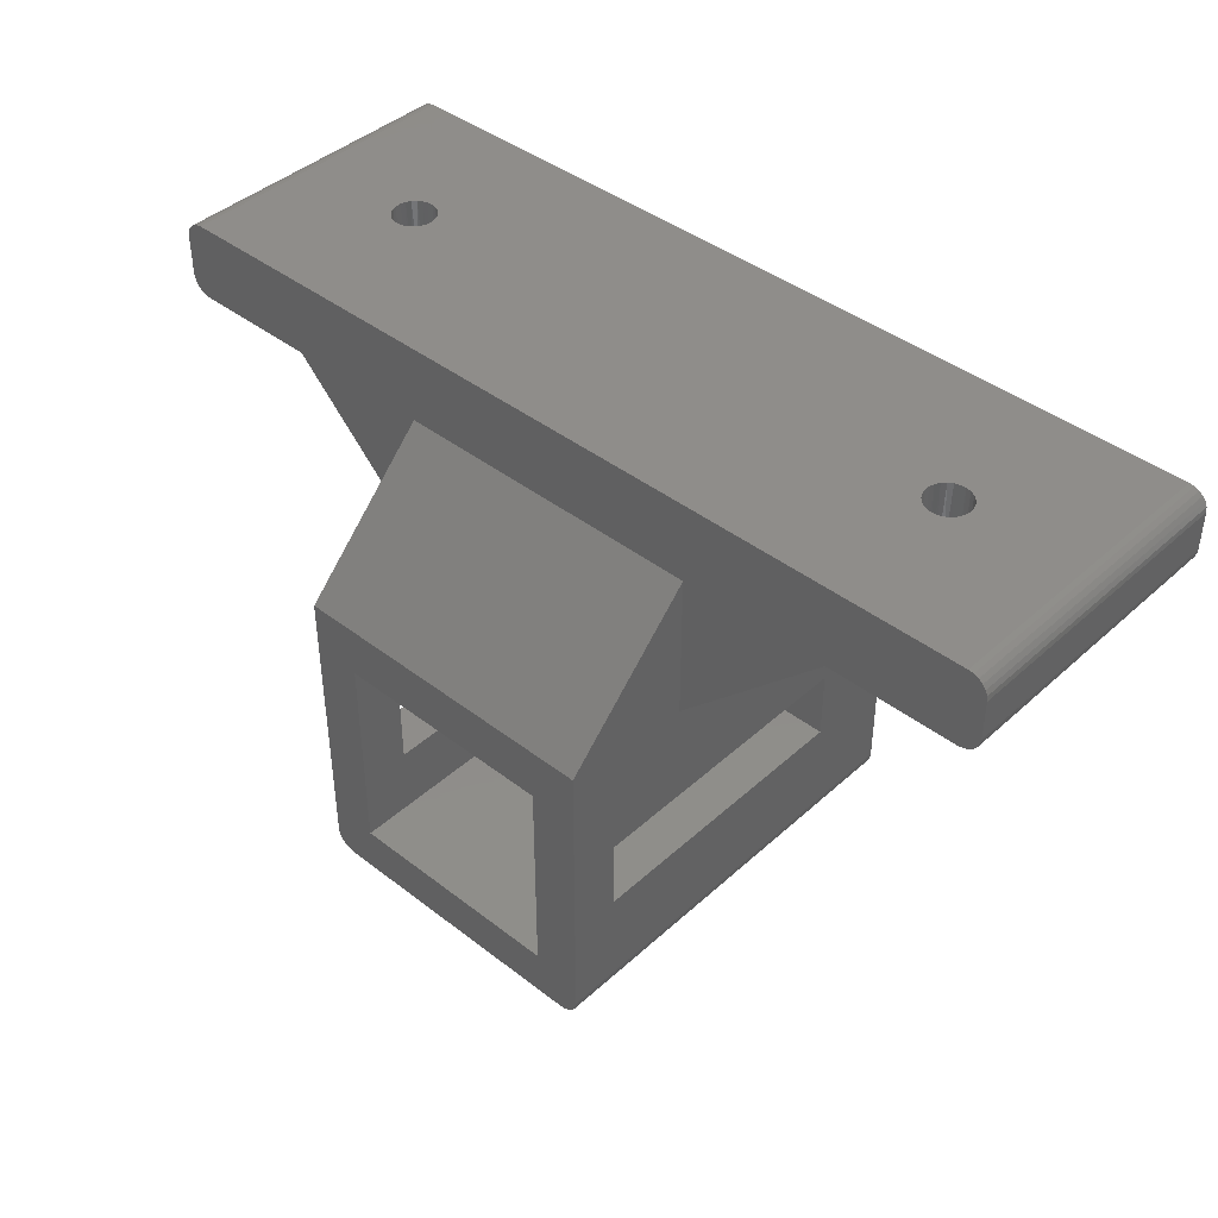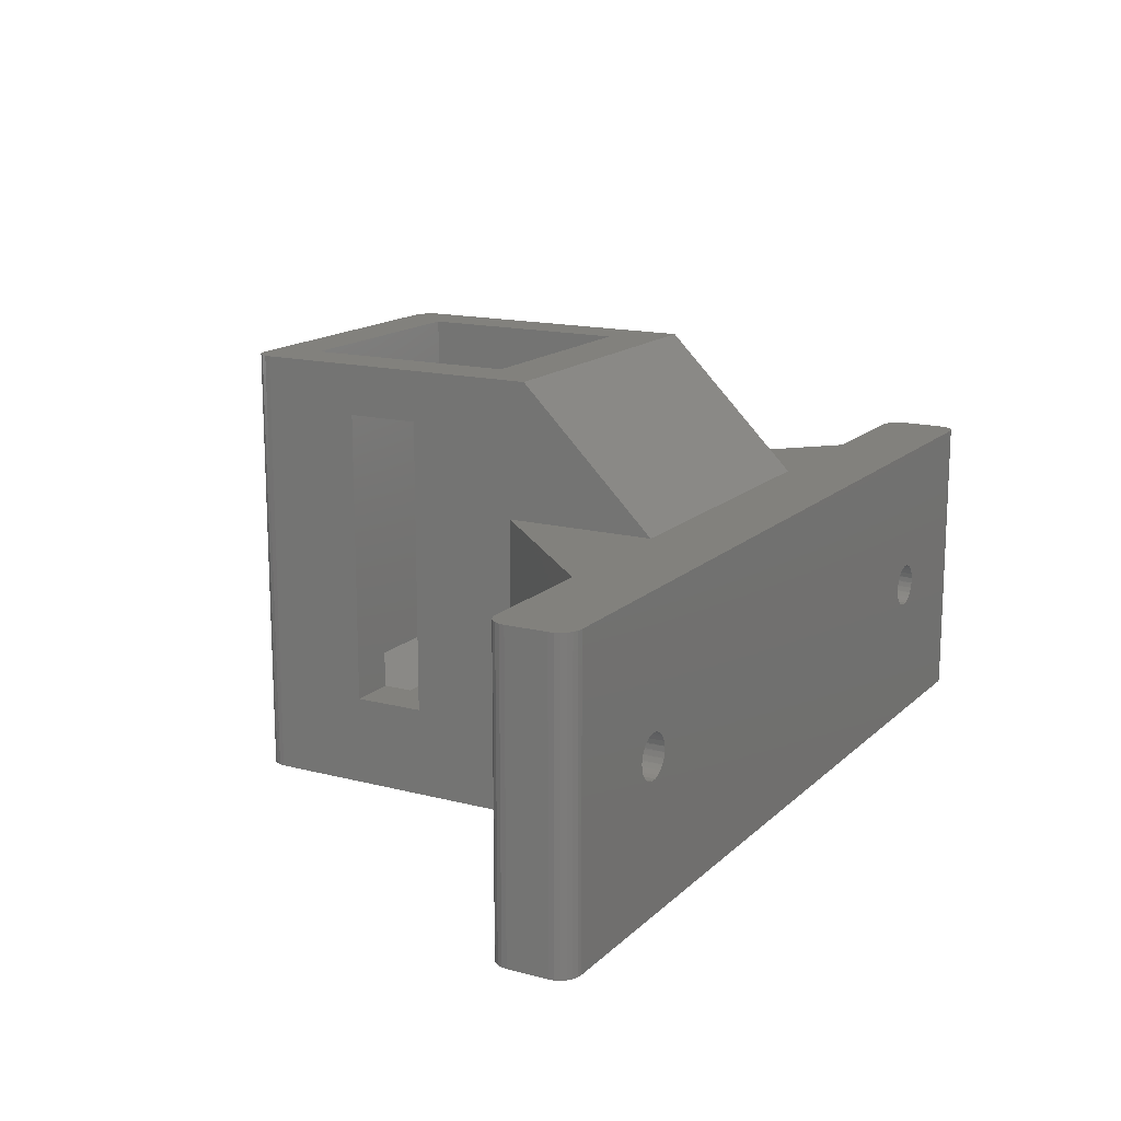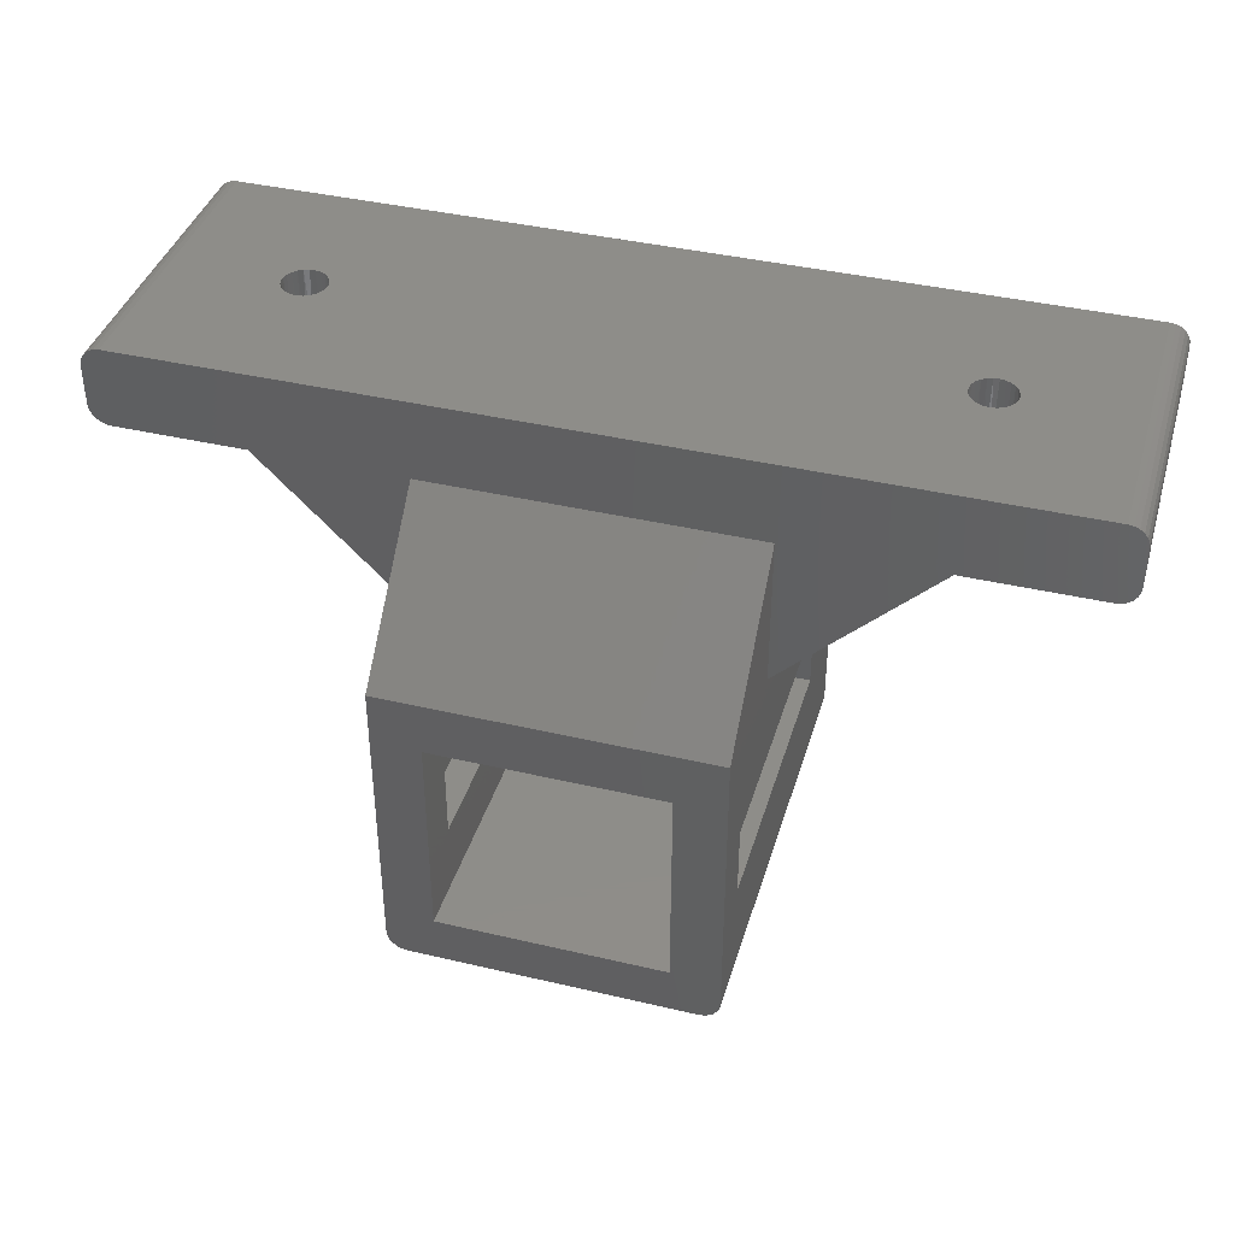
<metadata>
{"format":"stl","ext":"stl","renderer":"f3d","projection":"perspective","resolution":1024,"background":"white","views":[{"elev":42.0,"azim":42.8,"up":"+Y"},{"elev":15.2,"azim":119.0,"up":"+Z"},{"elev":39.9,"azim":16.2,"up":"+Y"}]}
</metadata>
<code>
# stl→obj: 328 verts, 672 faces
v 30 -21.4 43.4
v 30 -8 30
v 30 -23 30
v 30 -33.7 38.4
v 30 -40.9 38.4
v 30 -50.7 43.4
v 30 -23 -5.107e-15
v 30 -33.7 9
v 30 -40.9 9
v 30 -50.7 -1.126e-14
v 31 -52.43 -1.164e-14
v 30.59 -52.11 -1.157e-14
v 32 -52.7 -1.17e-14
v 31.48 -52.63 -1.169e-14
v 44.22 -38.59 -8.282e-15
v 44.6 -39 -8.282e-15
v 45.06 -39.29 -8.282e-15
v 0.5858 -0.5858 -1.301e-16
v 1 -0.2679 -5.95e-17
v 1.482 -0.06815 -1.513e-17
v 0.06815 -1.482 -3.292e-16
v 0.2679 -1 -2.22e-16
v -4.441e-16 -2 -4.441e-16
v 46.14 -35.1 -8.282e-15
v 62 -23 -5.107e-15
v 15 -8 -1.776e-15
v 48.13 -36.75 -8.282e-15
v 47.93 -36.24 -8.282e-15
v 47.6 -35.79 -8.282e-15
v 47.18 -35.44 -8.282e-15
v 46.68 -35.21 -8.282e-15
v 2 4.441e-16 9.861e-32
v 77 -8 -1.776e-15
v 45.59 -39.46 -8.282e-15
v 48.2 -37.3 -8.282e-15
v 0.06815 -6.518 -1.447e-15
v -4.441e-16 -6 -1.332e-15
v 0.2679 -7 -1.554e-15
v 46.14 -39.5 -8.282e-15
v 0.5858 -7.414 -1.646e-15
v 1 -7.732 -1.717e-15
v 1.482 -7.932 -1.761e-15
v 2 -8 -1.776e-15
v 90 4.441e-16 9.861e-32
v 44.6 -35.6 -8.282e-15
v 44.22 -36.01 -8.282e-15
v 90.52 -0.06815 -1.513e-17
v 91 -0.2679 -5.95e-17
v 45.06 -35.31 -8.282e-15
v 43.95 -36.49 -8.282e-15
v 91.41 -0.5858 -1.301e-16
v 91.73 -1 -2.22e-16
v 91.93 -1.482 -3.292e-16
v 45.59 -35.14 -8.282e-15
v 92 -2 -4.441e-16
v 90 -8 -1.776e-15
v 43.82 -37.02 -8.282e-15
v 92 -6 -1.332e-15
v 90.52 -7.932 -1.761e-15
v 91.93 -6.518 -1.447e-15
v 43.82 -37.58 -8.282e-15
v 91.73 -7 -1.554e-15
v 91.41 -7.414 -1.646e-15
v 91 -7.732 -1.717e-15
v 60 -52.7 -1.17e-14
v 46.68 -39.39 -8.282e-15
v 47.18 -39.16 -8.282e-15
v 47.6 -38.81 -8.282e-15
v 43.95 -38.11 -8.282e-15
v 62 -50.7 -1.126e-14
v 47.93 -38.36 -8.282e-15
v 48.13 -37.85 -8.282e-15
v 30.07 -51.22 -1.137e-14
v 30.27 -51.7 -1.148e-14
v 60.52 -52.63 -1.169e-14
v 61 -52.43 -1.164e-14
v 61.93 -51.22 -1.137e-14
v 61.73 -51.7 -1.148e-14
v 61.41 -52.11 -1.157e-14
v 15 -8 30
v 17.84 -10.84 17.37
v 18.21 -11.21 16.85
v 17.39 -10.39 17.83
v 18.48 -11.48 16.26
v 16.86 -9.859 18.2
v 18.64 -11.64 15.64
v 18.7 -11.7 15
v 16.07 -9.074 18.54
v 18.65 -11.65 14.39
v 15.54 -8.543 18.66
v 18.5 -11.5 13.8
v 15 -8 18.7
v 18.22 -11.22 13.17
v 17.71 -10.71 12.48
v 16.04 -9.036 11.45
v 15 -8 11.3
v 16.99 -9.99 11.88
v 30.07 -51.22 43.4
v 30.27 -51.7 43.4
v 30.59 -52.11 43.4
v 31 -52.43 43.4
v 31.48 -52.63 43.4
v 32 -52.7 43.4
v 1.482 -0.06815 30
v 0.5858 -0.5858 30
v 0.2679 -1 30
v 1 -0.2679 30
v -4.441e-16 -2 30
v 0.06815 -1.482 30
v 2 -6.217e-15 30
v 0.2679 -7 30
v -4.441e-16 -6 30
v 0.06815 -6.518 30
v 1.482 -7.932 30
v 0.5858 -7.414 30
v 1 -7.732 30
v 2 -8 30
v 77 -8 30
v 62 -8 30
v 62 -23 30
v 90 -6.217e-15 30
v 91 -0.2679 30
v 90.52 -0.06815 30
v 91.93 -1.482 30
v 91.73 -1 30
v 91.41 -0.5858 30
v 92 -2 30
v 90 -8 30
v 92 -6 30
v 91.93 -6.518 30
v 91 -7.732 30
v 90.52 -7.932 30
v 91.41 -7.414 30
v 91.73 -7 30
v 34.8 -26.7 43.4
v 34.8 -47.9 43.4
v 57.2 -26.7 43.4
v 62 -21.4 43.4
v 57.2 -47.9 43.4
v 60 -52.7 43.4
v 62 -50.7 43.4
v 61.93 -51.22 43.4
v 61 -52.43 43.4
v 60.52 -52.63 43.4
v 61.41 -52.11 43.4
v 61.73 -51.7 43.4
v 34.8 -33.7 38.4
v 34.8 -40.9 38.4
v 34.8 -33.7 9
v 34.8 -40.9 9
v 62 -33.7 38.4
v 62 -40.9 38.4
v 62 -33.7 9
v 62 -40.9 9
v 74.18 -10.82 17.39
v 73.81 -11.19 16.87
v 73.54 -11.46 16.3
v 74.63 -10.37 17.84
v 73.36 -11.64 15.69
v 75.16 -9.845 18.21
v 73.3 -11.7 15.05
v 75.93 -9.065 18.54
v 73.35 -11.65 14.42
v 76.46 -8.538 18.66
v 73.5 -11.5 13.8
v 77 -8 18.7
v 73.78 -11.22 13.17
v 74.29 -10.71 12.48
v 77 -8 11.3
v 75.96 -9.036 11.45
v 75.01 -9.99 11.88
v 75.6 -2.954e-15 13.3
v 76.06 -2.889e-15 13.01
v 76.59 -2.851e-15 12.84
v 77.14 -2.843e-15 12.8
v 16.18 -2.918e-15 13.14
v 17.2 -3.331e-15 15
v 17.13 -3.452e-15 15.55
v 74.82 -3.392e-15 15.28
v 13.6 -2.954e-15 13.3
v 13.22 -3.044e-15 13.71
v 74.82 -3.269e-15 14.72
v 14.06 -2.889e-15 13.01
v 77.68 -2.866e-15 12.91
v 12.95 -3.151e-15 14.19
v 74.95 -3.51e-15 15.81
v 16.93 -3.566e-15 16.06
v 14.59 -2.851e-15 12.84
v 12.82 -3.269e-15 14.72
v 78.18 -2.918e-15 13.14
v 16.6 -3.665e-15 16.51
v 75.22 -3.618e-15 16.29
v 15.14 -2.843e-15 12.8
v 78.6 -2.996e-15 13.49
v 16.18 -3.743e-15 16.86
v 75.6 -3.707e-15 16.7
v 15.68 -2.866e-15 12.91
v 78.93 -3.095e-15 13.94
v 79.13 -3.209e-15 14.45
v 79.2 -3.331e-15 15
v 14.59 -3.811e-15 17.16
v 14.06 -3.773e-15 16.99
v 13.6 -3.707e-15 16.7
v 13.22 -3.618e-15 16.29
v 12.95 -3.51e-15 15.81
v 12.82 -3.392e-15 15.28
v 79.13 -3.452e-15 15.55
v 78.93 -3.566e-15 16.06
v 78.6 -3.665e-15 16.51
v 78.18 -3.743e-15 16.86
v 77.68 -3.795e-15 17.09
v 77.14 -3.818e-15 17.2
v 76.59 -3.811e-15 17.16
v 76.06 -3.773e-15 16.99
v 15.14 -3.818e-15 17.2
v 15.68 -3.795e-15 17.09
v 16.6 -2.996e-15 13.49
v 16.93 -3.095e-15 13.94
v 75.22 -3.044e-15 13.71
v 17.13 -3.209e-15 14.45
v 74.95 -3.151e-15 14.19
v 45.59 -39.46 5
v 46.14 -39.5 5
v 46.68 -39.39 5
v 47.18 -39.16 5
v 48.13 -36.75 5
v 48.2 -37.3 5
v 47.6 -38.81 5
v 47.93 -36.24 5
v 47.93 -38.36 5
v 47.6 -35.79 5
v 48.13 -37.85 5
v 47.18 -35.44 5
v 46.68 -35.21 5
v 46.14 -35.1 5
v 45.59 -35.14 5
v 45.06 -35.31 5
v 44.6 -35.6 5
v 44.22 -36.01 5
v 43.95 -36.49 5
v 43.82 -37.02 5
v 43.82 -37.58 5
v 43.95 -38.11 5
v 44.22 -38.59 5
v 44.6 -39 5
v 45.06 -39.29 5
v 57.2 -47.9 8.6
v 34.8 -47.9 8.6
v 57.2 -33.7 38.4
v 57.2 -40.9 38.4
v 57.2 -26.7 8.6
v 57.2 -33.7 9
v 57.2 -40.9 9
v 34.8 -26.7 8.6
v 76.04 -8 18.57
v 75.15 -8 18.2
v 74.38 -8 17.62
v 73.8 -8 16.85
v 73.43 -8 15.96
v 73.3 -8 15
v 73.43 -8 14.04
v 73.8 -8 13.15
v 74.38 -8 12.38
v 75.15 -8 11.8
v 76.04 -8 11.43
v 77.57 -8 12.87
v 77 -8 12.8
v 78.1 -8 13.09
v 79.2 -8 15
v 78.56 -8 13.44
v 79.13 -8 15.57
v 78.91 -8 13.9
v 78.91 -8 16.1
v 79.13 -8 14.43
v 78.56 -8 16.56
v 78.1 -8 16.91
v 77.57 -8 17.13
v 77 -8 17.2
v 76.43 -8 17.13
v 75.9 -8 16.91
v 75.44 -8 16.56
v 75.09 -8 16.1
v 74.87 -8 15.57
v 74.8 -8 15
v 74.87 -8 14.43
v 75.09 -8 13.9
v 75.44 -8 13.44
v 75.9 -8 13.09
v 76.43 -8 12.87
v 15.57 -8 12.87
v 15 -8 12.8
v 16.1 -8 13.09
v 17.2 -8 15
v 16.56 -8 13.44
v 17.13 -8 15.57
v 16.91 -8 13.9
v 16.91 -8 16.1
v 17.13 -8 14.43
v 16.56 -8 16.56
v 16.1 -8 16.91
v 15.57 -8 17.13
v 15 -8 17.2
v 14.43 -8 17.13
v 13.9 -8 16.91
v 13.44 -8 16.56
v 13.09 -8 16.1
v 12.87 -8 15.57
v 12.8 -8 15
v 12.87 -8 14.43
v 13.09 -8 13.9
v 13.44 -8 13.44
v 13.9 -8 13.09
v 14.43 -8 12.87
v 38.4 -30.3 5
v 38.4 -44.3 5
v 53.6 -30.3 5
v 53.6 -44.3 5
v 15.96 -8 18.57
v 18.2 -8 16.85
v 18.57 -8 15.96
v 16.85 -8 18.2
v 17.62 -8 17.62
v 15.96 -8 11.43
v 16.85 -8 11.8
v 17.62 -8 12.38
v 18.2 -8 13.15
v 18.57 -8 14.04
v 18.7 -8 15
f 1 2 3
f 1 3 4
f 4 5 6
f 1 4 6
f 3 7 8
f 4 3 8
f 6 5 9
f 9 8 10
f 8 7 10
f 6 9 10
f 11 12 13
f 14 11 13
f 12 10 13
f 10 15 13
f 15 16 13
f 16 17 13
f 18 19 20
f 21 22 23
f 24 7 25
f 7 26 25
f 27 28 25
f 28 29 25
f 29 30 25
f 30 31 25
f 22 18 32
f 31 24 25
f 18 20 32
f 23 22 32
f 25 26 33
f 13 17 34
f 27 25 35
f 36 37 38
f 13 34 39
f 40 38 41
f 42 41 43
f 37 23 43
f 23 32 43
f 38 37 43
f 41 38 43
f 43 32 26
f 33 26 44
f 26 32 44
f 7 45 46
f 44 47 48
f 45 7 49
f 7 46 50
f 44 48 51
f 51 52 53
f 44 51 53
f 49 7 54
f 44 53 55
f 33 44 56
f 7 50 57
f 10 7 57
f 56 44 58
f 54 7 24
f 44 55 58
f 59 56 60
f 56 58 60
f 10 57 61
f 60 62 63
f 64 59 63
f 59 60 63
f 13 39 65
f 39 66 65
f 66 67 65
f 67 68 65
f 10 61 69
f 35 25 70
f 65 68 70
f 68 71 70
f 71 72 70
f 72 35 70
f 73 10 12
f 74 73 12
f 10 69 15
f 75 65 76
f 65 70 76
f 70 77 78
f 76 70 78
f 76 78 79
f 3 80 81
f 3 81 82
f 81 80 83
f 3 82 84
f 83 80 85
f 3 84 86
f 7 3 87
f 3 86 87
f 85 80 88
f 7 87 89
f 88 80 90
f 7 89 91
f 90 80 92
f 7 91 93
f 7 93 94
f 95 96 26
f 97 95 26
f 94 97 26
f 7 94 26
f 6 10 73
f 98 73 74
f 98 6 73
f 99 74 12
f 99 98 74
f 100 99 12
f 101 12 11
f 101 11 14
f 101 100 12
f 102 101 14
f 103 14 13
f 103 102 14
f 104 105 106
f 104 107 105
f 108 106 109
f 108 110 104
f 108 104 106
f 111 112 113
f 114 111 115
f 114 115 116
f 114 112 111
f 117 108 112
f 117 110 108
f 117 112 114
f 80 110 117
f 2 110 80
f 3 2 80
f 118 119 120
f 121 119 118
f 122 123 121
f 124 125 126
f 124 126 122
f 124 122 121
f 127 124 121
f 128 121 118
f 129 127 121
f 129 121 128
f 130 129 128
f 131 128 132
f 133 128 131
f 133 134 130
f 133 130 128
f 121 110 2
f 121 2 119
f 6 135 1
f 99 6 98
f 100 6 99
f 136 135 6
f 101 6 100
f 137 138 1
f 137 1 135
f 103 101 102
f 103 136 6
f 103 6 101
f 139 136 103
f 140 139 103
f 141 137 139
f 141 138 137
f 141 139 140
f 142 141 140
f 143 140 144
f 145 146 142
f 145 140 143
f 145 142 140
f 2 1 138
f 119 2 138
f 4 147 5
f 5 147 148
f 147 8 149
f 147 4 8
f 150 9 148
f 9 5 148
f 9 149 8
f 150 149 9
f 120 119 138
f 151 120 138
f 141 152 151
f 141 151 138
f 153 25 120
f 153 120 151
f 154 152 141
f 70 153 154
f 70 25 153
f 70 154 141
f 155 118 120
f 155 120 156
f 157 156 120
f 158 118 155
f 159 157 120
f 160 118 158
f 161 120 25
f 161 159 120
f 162 118 160
f 163 161 25
f 164 118 162
f 165 163 25
f 166 118 164
f 167 165 25
f 168 167 25
f 33 169 170
f 33 170 171
f 33 171 168
f 33 168 25
f 77 70 141
f 78 77 142
f 77 141 142
f 79 78 146
f 78 142 146
f 79 146 145
f 76 79 143
f 75 76 143
f 79 145 143
f 75 143 144
f 65 75 140
f 75 144 140
f 140 103 13
f 140 13 65
f 60 58 130
f 58 129 130
f 62 60 134
f 60 130 134
f 63 62 133
f 62 134 133
f 64 63 131
f 63 133 131
f 59 64 132
f 56 59 132
f 64 131 132
f 56 132 128
f 58 55 127
f 58 127 129
f 124 55 53
f 124 53 52
f 124 127 55
f 125 52 51
f 125 124 52
f 126 125 51
f 122 51 48
f 122 126 51
f 123 48 47
f 123 122 48
f 121 47 44
f 121 123 47
f 172 173 44
f 173 174 44
f 174 175 44
f 32 176 44
f 176 172 44
f 177 178 179
f 180 32 181
f 182 177 179
f 32 180 183
f 44 175 184
f 181 32 185
f 179 178 186
f 178 187 186
f 32 183 188
f 185 32 189
f 44 184 190
f 187 191 192
f 186 187 192
f 32 188 193
f 44 190 194
f 191 195 196
f 192 191 196
f 32 193 197
f 44 194 198
f 44 198 199
f 32 197 176
f 44 199 200
f 201 202 110
f 202 203 110
f 203 204 110
f 204 205 110
f 205 206 110
f 206 189 110
f 200 207 121
f 207 208 121
f 189 32 110
f 208 209 121
f 209 210 121
f 210 211 121
f 211 212 121
f 212 213 121
f 213 214 121
f 214 196 121
f 201 110 215
f 44 200 121
f 195 110 121
f 196 195 121
f 215 110 216
f 216 110 195
f 176 217 172
f 217 218 219
f 172 217 219
f 218 220 221
f 219 218 221
f 221 220 182
f 220 177 182
f 21 23 109
f 22 21 109
f 23 108 109
f 18 22 106
f 22 109 106
f 18 106 105
f 19 18 107
f 18 105 107
f 20 19 104
f 19 107 104
f 32 20 110
f 20 104 110
f 113 37 36
f 113 112 37
f 111 36 38
f 111 113 36
f 115 38 40
f 115 111 38
f 116 40 41
f 116 115 40
f 114 41 42
f 114 42 43
f 114 116 41
f 117 114 43
f 108 23 37
f 112 108 37
f 39 222 223
f 66 39 224
f 39 223 224
f 67 66 225
f 68 67 225
f 66 224 225
f 27 35 226
f 28 27 226
f 35 227 226
f 68 225 228
f 28 226 229
f 71 68 230
f 68 228 230
f 29 28 231
f 28 229 231
f 72 71 232
f 35 72 232
f 71 230 232
f 35 232 227
f 30 29 233
f 29 231 233
f 31 30 234
f 30 233 234
f 24 31 235
f 31 234 235
f 54 24 236
f 24 235 236
f 49 54 237
f 54 236 237
f 45 49 238
f 49 237 238
f 46 45 239
f 45 238 239
f 50 46 240
f 46 239 240
f 50 240 241
f 57 50 241
f 57 241 242
f 61 57 242
f 61 242 243
f 69 61 243
f 15 69 244
f 69 243 244
f 16 15 244
f 16 244 245
f 17 16 246
f 16 245 246
f 34 17 222
f 39 34 222
f 17 246 222
f 247 248 136
f 247 136 139
f 137 249 250
f 137 250 139
f 249 137 251
f 249 251 252
f 250 253 247
f 139 250 247
f 252 251 247
f 253 252 247
f 135 254 251
f 137 135 251
f 148 147 135
f 136 148 135
f 254 135 147
f 149 254 147
f 248 150 148
f 248 148 136
f 248 254 149
f 248 149 150
f 154 253 152
f 253 250 152
f 249 151 250
f 250 151 152
f 253 153 252
f 154 153 253
f 151 252 153
f 151 249 252
f 166 164 255
f 255 164 162
f 255 162 256
f 256 162 160
f 256 160 257
f 257 160 158
f 258 257 155
f 257 158 155
f 258 155 156
f 259 258 157
f 258 156 157
f 260 259 159
f 259 157 159
f 260 159 161
f 261 260 163
f 260 161 163
f 261 163 165
f 262 261 167
f 261 165 167
f 263 262 168
f 262 167 168
f 264 263 171
f 263 168 171
f 265 264 170
f 264 171 170
f 265 170 169
f 184 175 266
f 175 267 266
f 190 184 268
f 207 200 269
f 184 266 268
f 194 190 270
f 190 268 270
f 208 207 271
f 207 269 271
f 198 194 272
f 194 270 272
f 209 208 273
f 208 271 273
f 199 198 274
f 198 272 274
f 200 199 269
f 199 274 269
f 210 209 275
f 209 273 275
f 211 210 276
f 210 275 276
f 212 211 277
f 211 276 277
f 213 212 278
f 212 277 278
f 214 213 279
f 213 278 279
f 196 214 280
f 214 279 280
f 192 196 281
f 196 280 281
f 186 192 282
f 192 281 282
f 179 186 283
f 186 282 283
f 179 283 284
f 182 179 284
f 182 284 285
f 221 182 285
f 221 285 286
f 219 221 286
f 219 286 287
f 172 219 287
f 172 287 288
f 173 172 288
f 174 173 289
f 173 288 289
f 175 174 267
f 174 289 267
f 197 193 290
f 193 291 290
f 176 197 292
f 178 177 293
f 197 290 292
f 217 176 294
f 176 292 294
f 187 178 295
f 178 293 295
f 218 217 296
f 217 294 296
f 191 187 297
f 187 295 297
f 220 218 298
f 218 296 298
f 177 220 293
f 220 298 293
f 195 191 299
f 191 297 299
f 216 195 300
f 195 299 300
f 215 216 301
f 216 300 301
f 201 215 302
f 215 301 302
f 202 201 303
f 201 302 303
f 203 202 304
f 202 303 304
f 204 203 305
f 203 304 305
f 205 204 306
f 204 305 306
f 206 205 307
f 205 306 307
f 206 307 308
f 189 206 308
f 189 308 309
f 185 189 309
f 185 309 310
f 181 185 310
f 181 310 311
f 180 181 311
f 180 311 312
f 183 180 312
f 188 183 313
f 183 312 313
f 193 188 291
f 188 313 291
f 239 238 314
f 237 314 238
f 240 239 314
f 236 314 237
f 241 240 314
f 235 314 236
f 242 241 314
f 315 243 242
f 315 242 314
f 244 243 315
f 245 244 315
f 316 233 231
f 316 234 233
f 316 235 234
f 316 314 235
f 229 316 231
f 246 245 315
f 226 316 229
f 222 246 315
f 227 316 226
f 223 222 315
f 317 224 223
f 317 225 224
f 317 228 225
f 317 230 228
f 317 232 230
f 317 227 232
f 317 316 227
f 317 223 315
f 315 248 247
f 317 315 247
f 251 316 317
f 247 251 317
f 251 254 314
f 251 314 316
f 315 314 254
f 315 254 248
f 166 255 278
f 166 276 275
f 166 277 276
f 166 278 277
f 128 118 166
f 128 269 56
f 128 166 275
f 128 271 269
f 128 273 271
f 128 275 273
f 287 263 264
f 286 262 263
f 286 263 287
f 288 264 265
f 288 287 264
f 285 261 262
f 285 262 286
f 289 265 169
f 289 288 265
f 284 260 261
f 284 261 285
f 267 289 169
f 56 169 33
f 283 259 260
f 283 260 284
f 266 267 169
f 282 258 259
f 282 259 283
f 268 266 169
f 281 258 282
f 270 169 56
f 270 268 169
f 257 258 281
f 280 257 281
f 272 270 56
f 256 257 280
f 274 272 56
f 279 256 280
f 269 274 56
f 255 279 278
f 255 256 279
f 318 301 300
f 319 295 320
f 319 297 295
f 96 43 26
f 321 318 300
f 321 300 299
f 311 43 96
f 322 297 319
f 322 321 299
f 310 43 311
f 322 299 297
f 312 311 96
f 80 117 92
f 309 43 310
f 313 312 96
f 308 43 309
f 291 313 96
f 290 96 323
f 290 291 96
f 292 323 324
f 292 290 323
f 294 292 324
f 325 294 324
f 296 294 325
f 326 296 325
f 298 296 326
f 117 306 305
f 117 307 306
f 117 308 307
f 117 43 308
f 327 293 298
f 327 298 326
f 328 293 327
f 92 303 302
f 92 304 303
f 92 305 304
f 92 302 301
f 92 117 305
f 320 293 328
f 320 295 293
f 318 92 301
f 323 96 95
f 323 95 324
f 325 324 97
f 324 95 97
f 326 325 94
f 325 97 94
f 327 326 93
f 326 94 93
f 327 93 91
f 328 327 89
f 327 91 89
f 328 89 87
f 320 328 86
f 328 87 86
f 319 320 84
f 320 86 84
f 319 84 82
f 322 319 81
f 319 82 81
f 322 81 83
f 321 322 85
f 322 83 85
f 318 321 88
f 321 85 88
f 318 88 90
f 318 90 92

</code>
